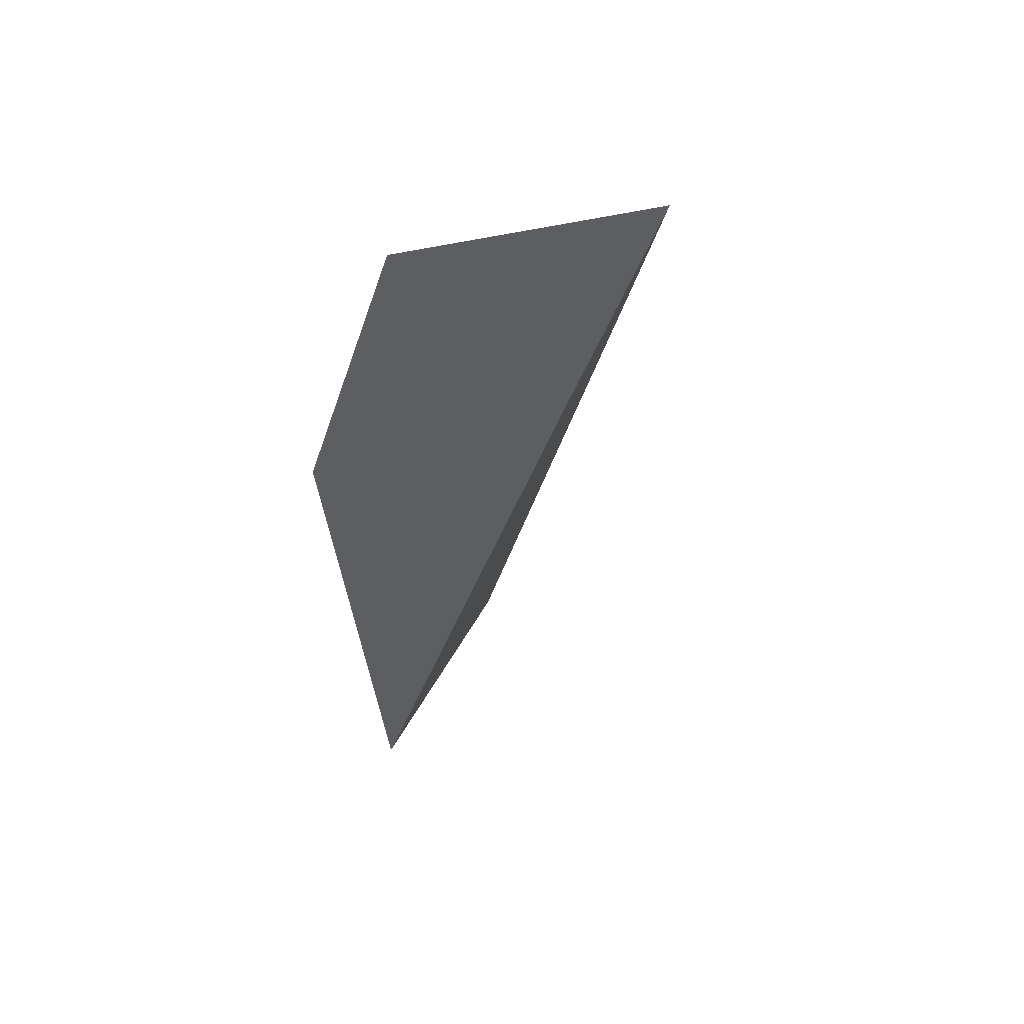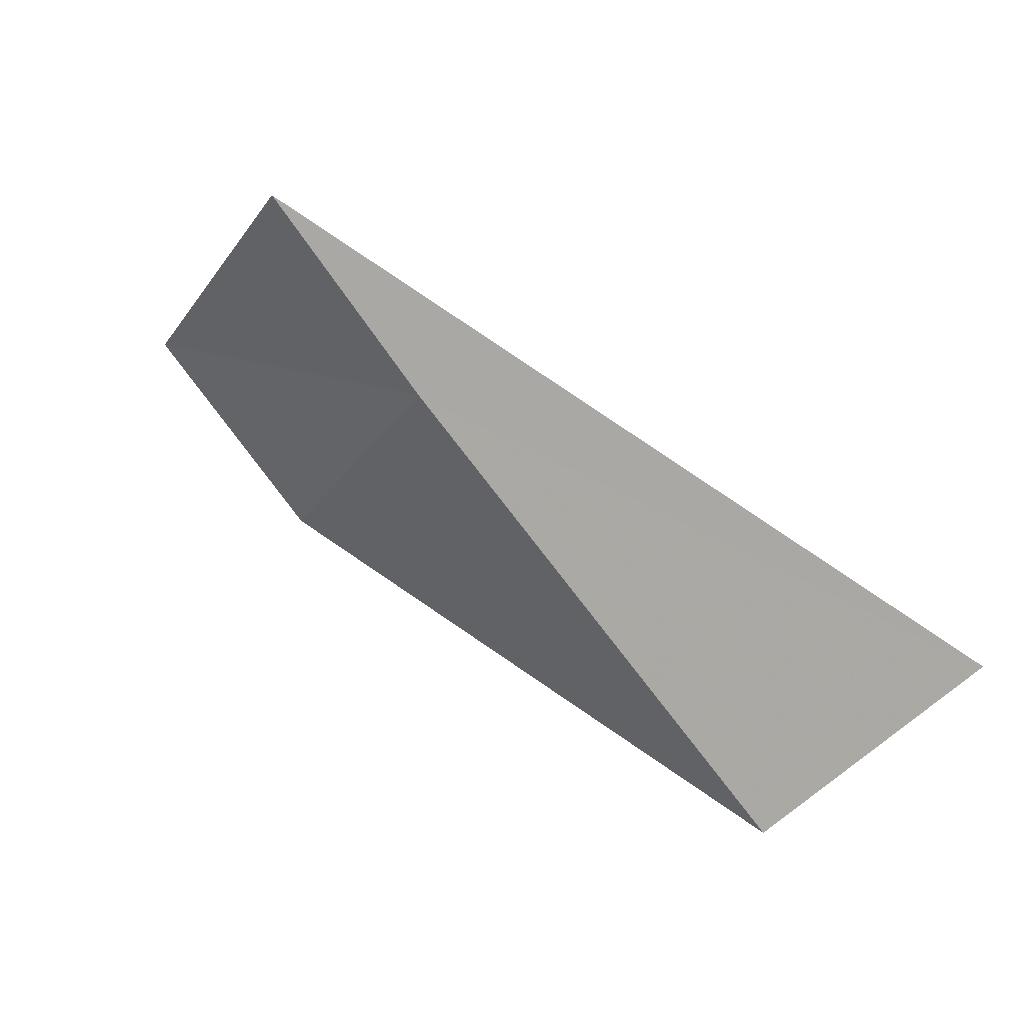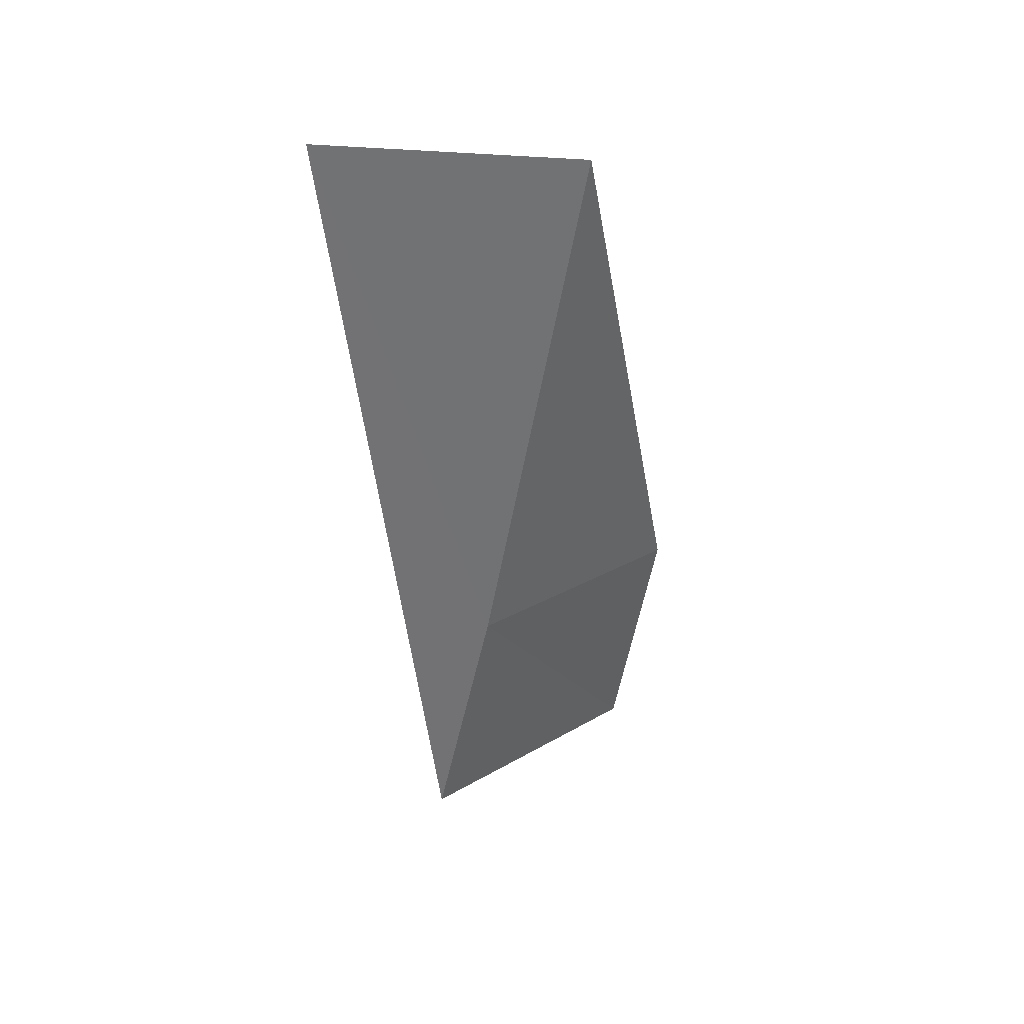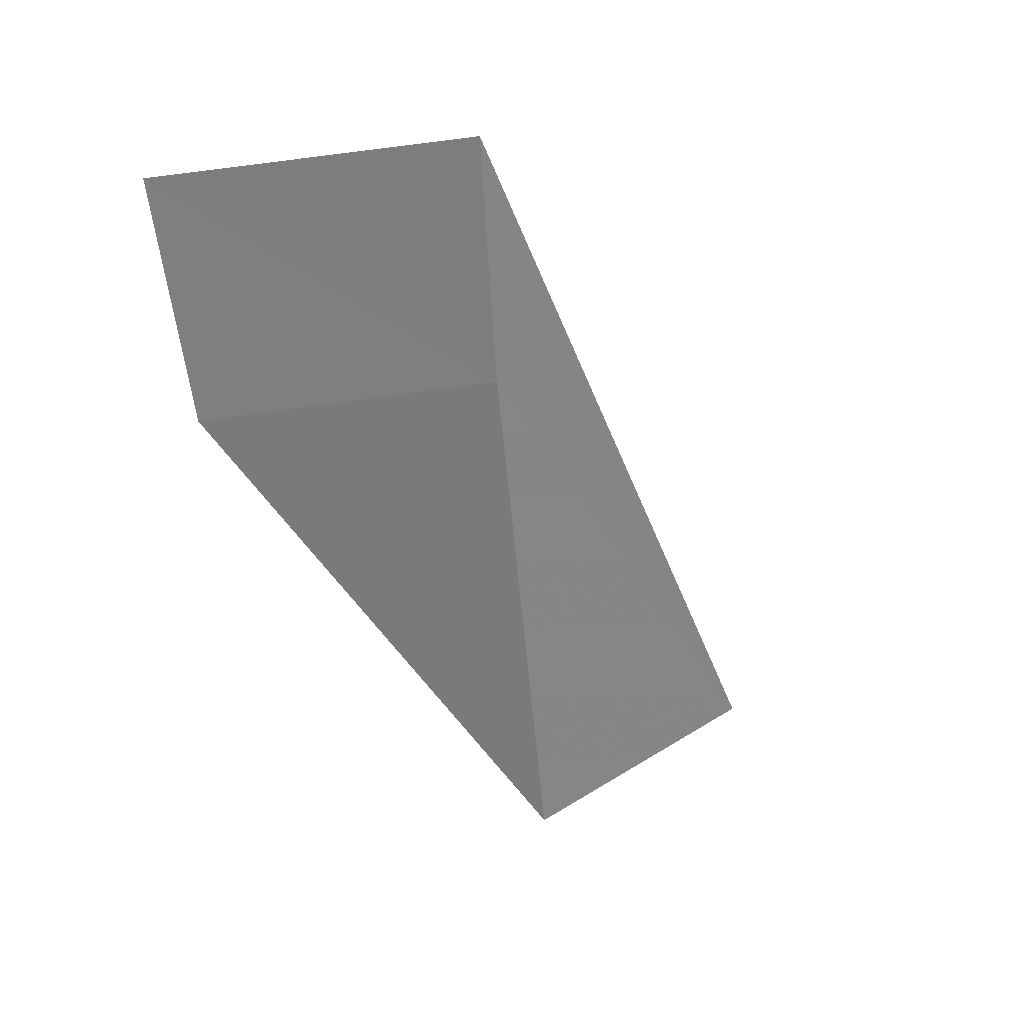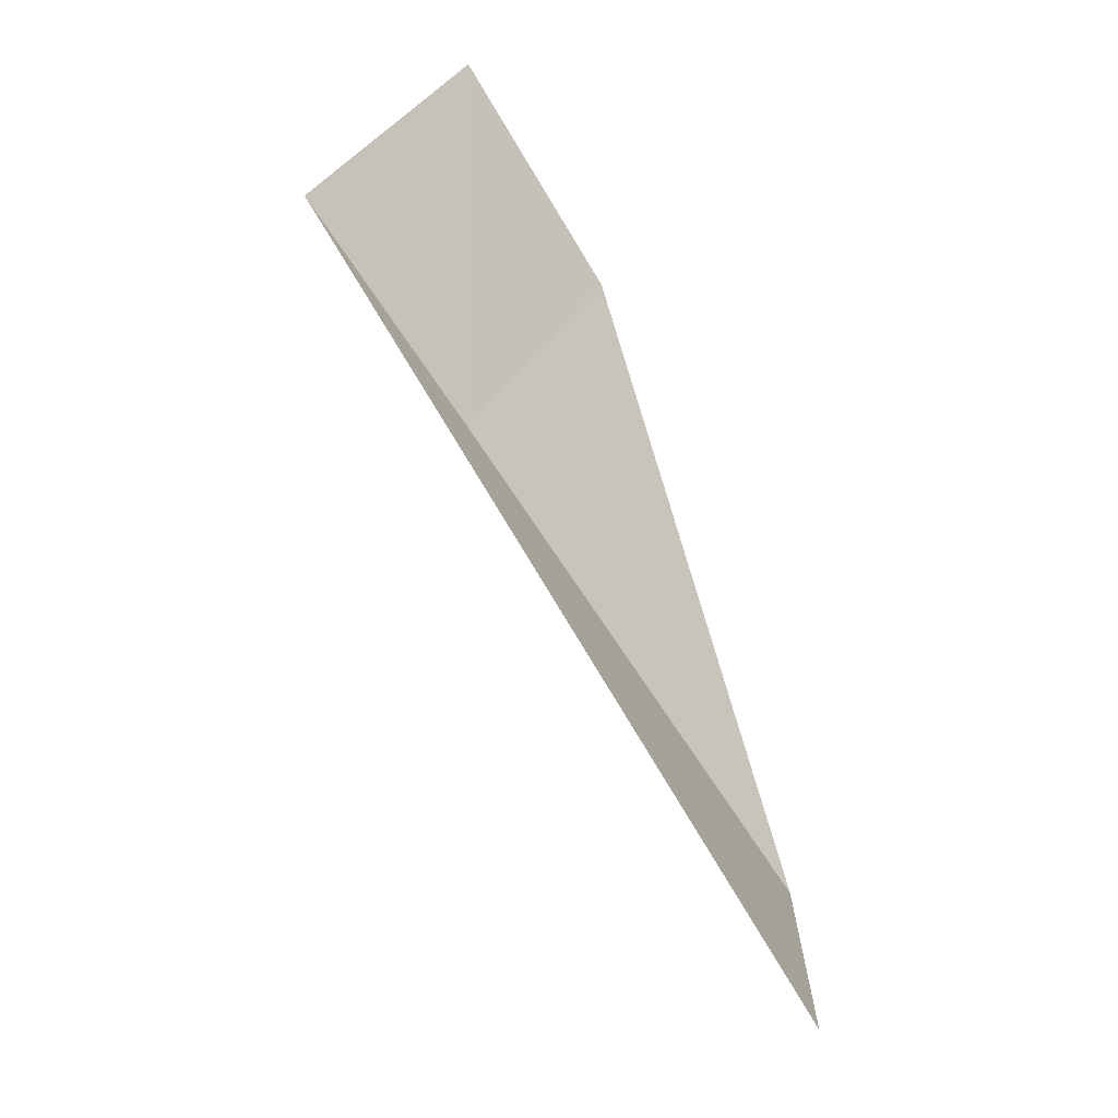
<metadata>
{"format":"obj","ext":"obj","renderer":"f3d","projection":"perspective","resolution":1024,"background":"white","views":[{"elev":8.1,"azim":-72.6,"up":"+Z"},{"elev":-21.2,"azim":26.8,"up":"+Z"},{"elev":-27.8,"azim":137.1,"up":"+Y"},{"elev":-8.5,"azim":-34.3,"up":"+Z"},{"elev":44.2,"azim":81.8,"up":"+Z"}]}
</metadata>
<code>
v -52.84 -41.45 13.4
v -53.44 -42.18 14.53
v -54.91 -41.17 14.3
v -51.39 -39.84 10.95
v -54.23 -40.5 13.17
v -49.97 -40.05 11.71
f 1 2 3
f 1 5 4
f 1 4 6
f 1 3 5
f 1 6 2

</code>
